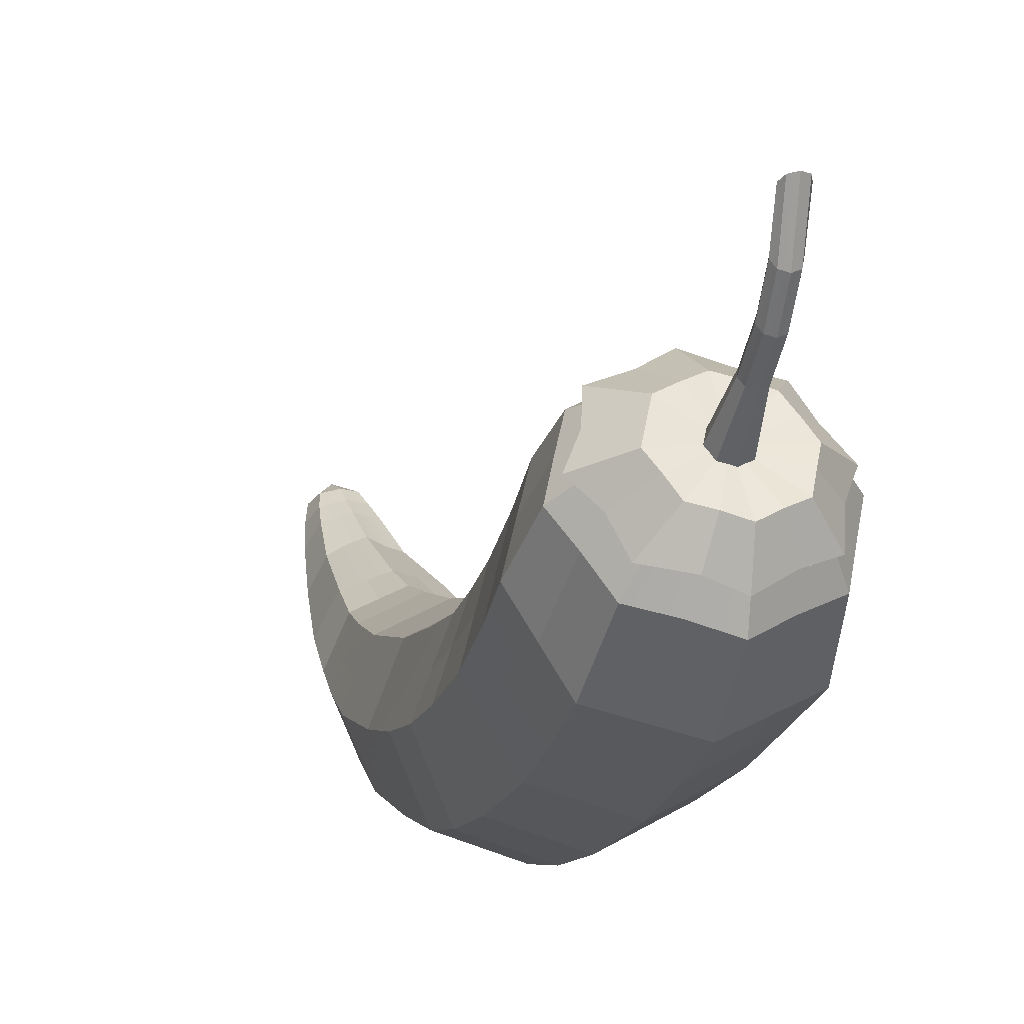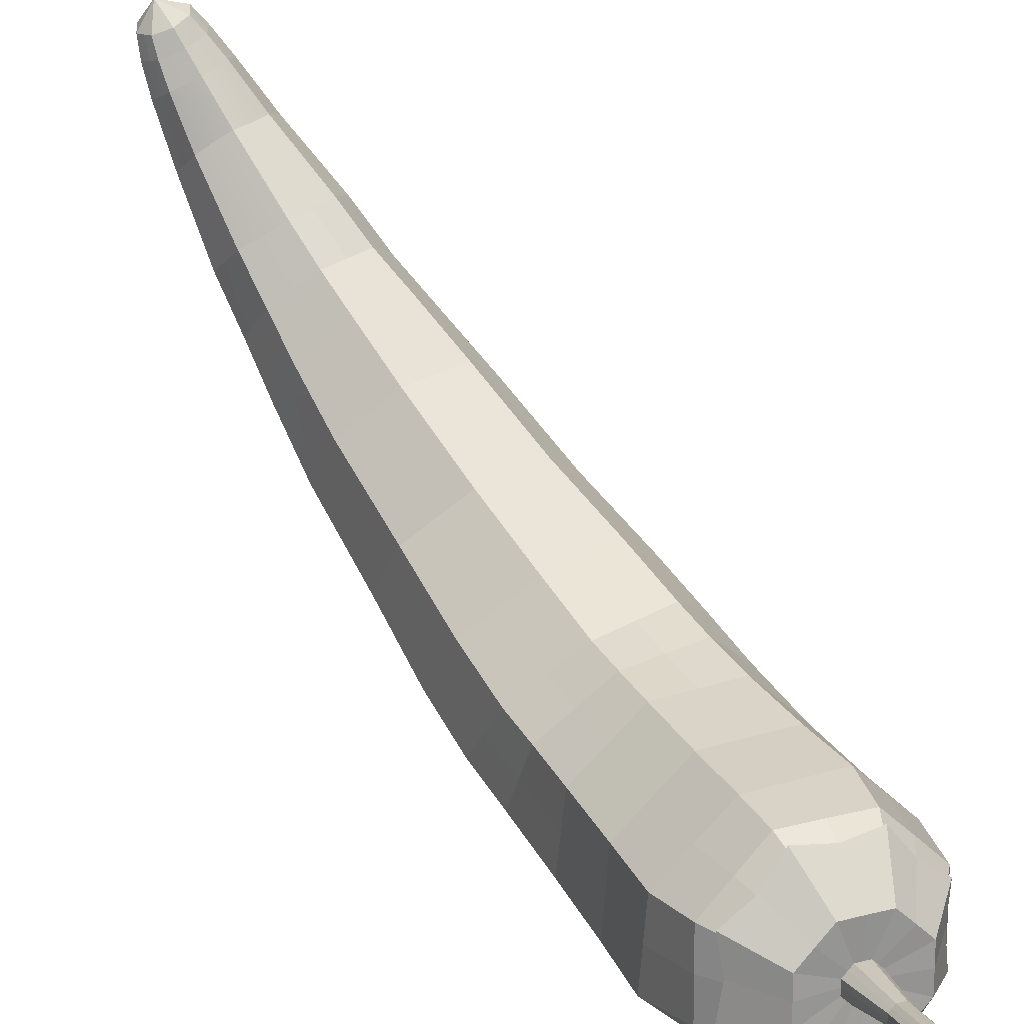
<metadata>
{"format":"obj","ext":"obj","renderer":"f3d","projection":"perspective","resolution":1024,"background":"white","views":[{"elev":7.8,"azim":162.5,"up":"+Y"},{"elev":69.7,"azim":147.8,"up":"+Y"}]}
</metadata>
<code>
o RedPepper
v -0.007273 -0.01165 0.03555
v -0.008156 -0.01239 0.02755
v -0.006757 -0.01576 0.02755
v -0.006026 -0.01466 0.03555
v -0.003014 -0.01591 0.03555
v -0.003379 -0.01716 0.02755
v -2e-06 -0.01856 0.02755
v -2e-06 -0.01715 0.03555
v 0.003011 -0.01591 0.03555
v 0.003376 -0.01716 0.02755
v 0.006754 -0.01576 0.02755
v 0.006023 -0.01466 0.03555
v 0.00727 -0.01165 0.03555
v 0.008153 -0.01239 0.02755
v 0.009552 -0.009009 0.02755
v 0.008518 -0.008634 0.03555
v 0.00727 -0.005622 0.03555
v 0.008153 -0.005632 0.02755
v 0.006754 -0.002254 0.02755
v 0.006023 -0.002609 0.03555
v 0.003011 -0.001362 0.03555
v 0.003376 -0.000855 0.02755
v -2e-06 0.000544 0.02755
v -2e-06 -0.000114 0.03555
v 0.01043 -0.007883 0.0159
v 0.008903 -0.004194 0.0159
v -0.003014 -0.001362 0.03555
v -0.003379 -0.000855 0.02755
v -0.006757 -0.002254 0.02755
v -0.006026 -0.002609 0.03555
v -0.007273 -0.005622 0.03555
v -0.008156 -0.005632 0.02755
v -0.009555 -0.009009 0.02755
v -0.008521 -0.008634 0.03555
v 0.00536 -0.01319 0.04268
v 0.002679 -0.01429 0.04283
v 0.007375 -0.01526 0.0159
v 0.008903 -0.01157 0.0159
v -0.007378 -0.000506 0.0159
v -0.008906 -0.004194 0.0159
v -2e-06 -0.01832 0.0159
v 0.003687 -0.01679 0.0159
v 0.007375 -0.000506 0.0159
v 0.003687 0.001022 0.0159
v -0.01043 -0.007883 0.0159
v -0.01146 -0.006005 0.005764
v -0.009786 -0.01006 0.005764
v -0.008906 -0.01157 0.0159
v -0.007378 -0.01526 0.0159
v -0.00369 -0.01679 0.0159
v -2e-06 0.00255 0.0159
v -0.00369 0.001022 0.0159
v -0.008107 0.002101 0.005764
v -0.009786 -0.001952 0.005764
v 0.01146 -0.006005 0.005764
v 0.009783 -0.001952 0.005764
v 0.008104 0.002101 0.005764
v 0.004051 0.00378 0.005764
v 0.008104 -0.01411 0.005764
v 0.009783 -0.01006 0.005764
v -0.008107 -0.01411 0.005764
v -0.004054 -0.01579 0.005764
v -0.01185 -0.003939 -0.001747
v -0.01012 -0.00813 -0.001747
v -2e-06 0.005458 0.005764
v -0.004054 0.00378 0.005764
v -2e-06 -0.01747 0.005764
v 0.004051 -0.01579 0.005764
v -0.01185 -0.001327 -0.007812
v -0.01012 -0.005443 -0.0086
v 0.00838 0.004442 -0.001747
v 0.004189 0.006178 -0.001747
v -2e-06 0.007914 -0.001747
v -0.004192 0.006178 -0.001747
v 0.01185 -0.003939 -0.001747
v 0.01012 0.000252 -0.001747
v -2e-06 -0.01579 -0.001747
v 0.004189 -0.01406 -0.001747
v -0.008383 0.004442 -0.001747
v -0.01012 0.000252 -0.001747
v 0.00838 -0.01232 -0.001747
v 0.01012 -0.00813 -0.001747
v -0.008383 -0.01232 -0.001747
v -0.004192 -0.01406 -0.001747
v -0.008383 0.006905 -0.006237
v -0.01012 0.002789 -0.007025
v -2e-06 0.01031 -0.005585
v -0.004192 0.00861 -0.005911
v 0.00838 0.006905 -0.006237
v 0.004189 0.00861 -0.005911
v 0.00838 -0.009559 -0.009388
v 0.01012 -0.005443 -0.0086
v -0.008383 -0.009559 -0.009388
v -0.004192 -0.01126 -0.009714
v -0.01201 0.002536 -0.01539
v -0.01025 -0.00117 -0.01746
v 0.01185 -0.001327 -0.007812
v 0.01012 0.002789 -0.007025
v -2e-06 -0.01297 -0.01004
v 0.004189 -0.01126 -0.009714
v -0.00849 -0.004876 -0.01952
v -0.004246 -0.006411 -0.02038
v -0.00849 0.009948 -0.01125
v -0.01025 0.006242 -0.01332
v -0.01238 0.007058 -0.02236
v -0.01057 0.003362 -0.0247
v -2e-06 0.01302 -0.009537
v -0.004246 0.01148 -0.01039
v 0.012 0.002536 -0.01539
v 0.01025 0.006242 -0.01332
v -2e-06 -0.007946 -0.02124
v 0.004243 -0.006411 -0.02038
v 0.008487 0.009948 -0.01125
v 0.004243 0.01148 -0.01039
v 0.008487 -0.004876 -0.01952
v 0.01025 -0.00117 -0.01746
v -2e-06 -0.003397 -0.02899
v 0.004376 -0.001866 -0.02802
v -0.01286 0.01105 -0.02806
v -0.01098 0.007212 -0.0305
v -0.008757 0.01445 -0.01767
v -0.01057 0.01076 -0.02001
v 0.008754 0.01445 -0.01767
v 0.004376 0.01598 -0.0167
v 0.008754 -0.000335 -0.02705
v 0.01057 0.003362 -0.0247
v -0.008757 -0.000335 -0.02705
v -0.004379 -0.001866 -0.02802
v -2e-06 0.01751 -0.01572
v -0.004379 0.01598 -0.0167
v 0.01238 0.007058 -0.02236
v 0.01057 0.01076 -0.02001
v 0.009091 0.003373 -0.03293
v 0.01098 0.007212 -0.0305
v -0.009094 0.01873 -0.02319
v -0.01098 0.01489 -0.02562
v -0.009094 0.003373 -0.03293
v -0.004548 0.001971 -0.03394
v -0.01146 0.01658 -0.03303
v -0.009779 0.01385 -0.03578
v -2e-06 0.02191 -0.02117
v -0.004548 0.02032 -0.02218
v 0.01286 0.01105 -0.02806
v 0.01098 0.01489 -0.02562
v -2e-06 0.000568 -0.03495
v 0.004545 0.001971 -0.03394
v 0.009091 0.01873 -0.02319
v 0.004545 0.02032 -0.02218
v 0.01145 0.01676 -0.03303
v 0.009776 0.01979 -0.03028
v -0.005363 -0.01319 0.04268
v -0.006474 -0.01054 0.0423
v -2e-06 0.008525 -0.04081
v 0.004048 0.00993 -0.03967
v -0.008101 0.02242 -0.02753
v -0.009779 0.01961 -0.03028
v 0.008098 0.02252 -0.02753
v 0.004048 0.02381 -0.02639
v 0.008098 0.01098 -0.03853
v 0.009776 0.01404 -0.03578
v -0.008101 0.01083 -0.03853
v -0.004051 0.009838 -0.03967
v -2e-06 0.02488 -0.02526
v -0.004051 0.02375 -0.02639
v 0.00536 -0.002573 0.04118
v 0.006471 -0.005228 0.04156
v -2e-06 -0.000374 0.04087
v 0.002679 -0.001474 0.04103
v -0.004867 -0.01065 0.0496
v -0.005875 -0.008336 0.04886
v -2e-06 -0.01539 0.04299
v -0.002682 -0.01429 0.04283
v 0.007581 -0.007883 0.04193
v 0.006471 -0.01054 0.0423
v -0.005363 -0.002573 0.04118
v -0.002682 -0.001474 0.04103
v -0.007584 -0.007883 0.04193
v -0.006474 -0.005228 0.04156
v -0.003737 -0.006757 0.05791
v -0.004511 -0.004976 0.05735
v -2e-06 0.000178 0.04607
v 0.002431 -0.000602 0.04636
v -0.004867 -0.001381 0.04665
v -0.002434 -0.000602 0.04636
v 0.004864 -0.001381 0.04665
v 0.005872 -0.0037 0.04739
v 0.004864 -0.01065 0.0496
v 0.002431 -0.01162 0.0499
v -0.006882 -0.006018 0.04812
v -0.005875 -0.0037 0.04739
v 0.006879 -0.006018 0.04812
v 0.005872 -0.008336 0.04886
v -2e-06 -0.01257 0.05021
v -0.002434 -0.01162 0.0499
v -0.005285 -0.003196 0.05678
v -0.004511 -0.001416 0.05622
v -0.003737 0.000364 0.05565
v -0.001869 0.001034 0.05543
v -2e-06 0.00203 0.0552
v 0.001866 0.001359 0.05543
v 0.005282 -0.003196 0.05678
v 0.004508 -0.004976 0.05735
v -2e-06 -0.008231 0.05838
v -0.001869 -0.007494 0.05815
v -0.002947 -0.002417 0.06385
v -0.003556 -0.00113 0.06311
v 0.003734 0.000364 0.05565
v 0.004508 -0.001416 0.05622
v 0.003734 -0.007263 0.05791
v 0.001866 -0.007494 0.05815
v -2e-06 -0.003483 0.06446
v -0.001474 -0.00295 0.06416
v -0.004166 0.000156 0.06238
v -0.003556 0.001443 0.06164
v -0.002946 0.00273 0.0609
v -0.001474 0.003213 0.06062
v 0.002943 0.00273 0.0609
v 0.003553 0.001443 0.06164
v 0.002943 -0.002417 0.06385
v 0.001471 -0.00295 0.06416
v -2e-06 0.003695 0.06033
v 0.001471 0.003213 0.06062
v 0.004163 0.000156 0.06238
v 0.003553 -0.00113 0.06311
v -2e-06 -0.000361 0.06747
v -0.001212 6e-06 0.06713
v -0.002923 0.003032 0.06431
v -0.003424 0.002146 0.06514
v -0.002701 0.003752 0.06686
v -0.002306 0.00434 0.06611
v -0.002422 0.003918 0.06349
v -0.001212 0.004249 0.06317
v 0.002419 0.003918 0.06349
v 0.00292 0.003032 0.06431
v 0.002419 0.000374 0.06679
v 0.001209 6e-06 0.06713
v -0.002422 0.000374 0.06679
v -0.002923 0.00126 0.06596
v -2e-06 0.00458 0.06286
v 0.001209 0.004249 0.06317
v 0.003421 0.002146 0.06514
v 0.00292 0.00126 0.06596
v -2e-06 0.002088 0.06899
v 0.000953 0.002332 0.06868
v 0.001907 0.002576 0.06837
v -2e-06 0.005393 0.06816
v -2e-06 0.005366 0.06479
v 0.000953 0.005147 0.06507
v 0.002698 0.003752 0.06686
v 0.002302 0.003164 0.06762
v -0.000956 0.002332 0.06868
v -0.00191 0.004928 0.06536
v -0.000956 0.005147 0.06507
v 0.001907 0.004928 0.06536
v 0.002302 0.00434 0.06611
v -0.00191 0.002576 0.06837
v -0.002306 0.003164 0.06762
v 0.003077 0.01351 -0.03998
v 0.006442 0.01437 -0.03961
v -0.00778 0.02123 -0.03305
v -0.009114 0.01882 -0.03523
v -2e-06 0.02542 -0.02905
v -0.003223 0.02452 -0.02995
v -0.00778 0.01665 -0.03742
v -0.006445 0.01424 -0.03961
v -0.006445 0.02346 -0.03086
v 0.00322 0.02457 -0.02995
v -0.003237 0.01345 -0.04056
v 0.007777 0.0168 -0.03742
v 0.009111 0.01896 -0.03523
v -2e-06 0.01241 -0.04142
v 0.007777 0.02137 -0.03305
v 0.006442 0.02354 -0.03086
v 0.003017 0.01868 -0.03937
v 0.003642 0.01981 -0.03834
v 0.003642 0.02196 -0.0363
v 0.003017 0.02297 -0.03527
v 0.004267 0.02083 -0.03732
v -0.003643 0.01974 -0.03834
v -0.003018 0.01862 -0.03937
v 0.001508 0.02345 -0.03485
v -0.001509 0.01825 -0.03979
v -1e-06 0.01776 -0.04022
v -1e-06 0.02385 -0.03442
v -0.001509 0.02343 -0.03485
v 0.001508 0.01828 -0.03979
v -0.003018 0.02293 -0.03527
v -0.003643 0.02189 -0.0363
v -0.004268 0.02076 -0.03732
v -0.008439 0.02158 -0.03203
v -0.01048 0.01881 -0.03421
v -2e-06 0.01959 -0.03873
v 0.000675 0.01982 -0.03854
v 0.00223 0.0172 -0.04133
v -2e-06 0.01643 -0.04196
v -0.007413 0.02415 -0.02916
v 0.001631 0.02051 -0.03789
v 0.001911 0.02096 -0.03744
v 0.006309 0.02097 -0.03768
v 0.005385 0.01946 -0.03919
v -0.001354 0.01997 -0.03835
v -0.000678 0.01981 -0.03854
v -0.002233 0.01715 -0.04133
v -0.004464 0.01769 -0.0407
v 2.2e-05 0.02641 -0.02706
v -0.003484 0.02516 -0.02867
v 0.001351 0.02 -0.03835
v 0.004461 0.01778 -0.0407
v -0.001914 0.02093 -0.03744
v -0.001634 0.02048 -0.03789
v -0.005388 0.01936 -0.03919
v -0.006312 0.02087 -0.03768
v 0.007456 0.02425 -0.02916
v 0.003523 0.02521 -0.02867
v 0.01052 0.01898 -0.03421
v 0.008478 0.02174 -0.03203
v 0.007437 0.01371 -0.03927
v 0.008478 0.01676 -0.03679
v 0.001631 0.02147 -0.03698
v 0.001351 0.02192 -0.03652
v 0.004461 0.02414 -0.03465
v 0.005385 0.02263 -0.03616
v 1.8e-05 0.01147 -0.04136
v 0.003523 0.01306 -0.0415
v 0.000675 0.02214 -0.03633
v -2e-06 0.02232 -0.03614
v -2e-06 0.02543 -0.03339
v 0.00223 0.02485 -0.03402
v -0.000422 0.02505 -0.04213
v -2e-06 0.02491 -0.04225
v -0.000678 0.02213 -0.03633
v -2e-06 0.02661 -0.04063
v -0.000422 0.02649 -0.04075
v 0.000419 0.02506 -0.04213
v 0.00084 0.02517 -0.04201
v -0.001634 0.02144 -0.03698
v -0.001354 0.02191 -0.03652
v -0.000843 0.02635 -0.04087
v -0.001017 0.02606 -0.04115
v -0.001192 0.02575 -0.04144
v -0.001017 0.02547 -0.04173
v 0.001014 0.02548 -0.04173
v 0.001189 0.02577 -0.04144
v -0.000843 0.02515 -0.04201
v 0.000419 0.0265 -0.04075
v 0.001014 0.02608 -0.04115
v 0.00084 0.02637 -0.04087
v 0.00084 0.02877 -0.04501
v 0.001014 0.02909 -0.04473
v 0.001014 0.02969 -0.04416
v 0.00084 0.02997 -0.04387
v 0.001189 0.02937 -0.04444
v -0.001017 0.02907 -0.04473
v -0.000843 0.02875 -0.04501
v 0.000419 0.0301 -0.04375
v -0.000422 0.02865 -0.04513
v -2e-06 0.02852 -0.04525
v -2e-06 0.03021 -0.04364
v -0.000422 0.0301 -0.04375
v 0.000419 0.02866 -0.04513
v -0.000843 0.02996 -0.04387
v -0.001017 0.02967 -0.04416
v -0.001192 0.02935 -0.04444
v -0.001017 0.03387 -0.04636
v -0.001192 0.03356 -0.04665
v -0.000843 0.03296 -0.04722
v -0.000422 0.03286 -0.04734
v -0.000422 0.0343 -0.04596
v -0.000843 0.03416 -0.04607
v -2e-06 0.03272 -0.04745
v 0.000419 0.03287 -0.04734
v 0.000419 0.03431 -0.04596
v -2e-06 0.03442 -0.04584
v 0.00084 0.03298 -0.04722
v 0.001014 0.03329 -0.04693
v 0.001014 0.03389 -0.04636
v 0.00084 0.03417 -0.04607
v 0.001189 0.03358 -0.04665
v -0.001017 0.03327 -0.04693
v -0.000422 0.03899 -0.04864
v -2e-06 0.03909 -0.04879
v -2e-06 0.03767 -0.04692
v -0.000422 0.03778 -0.04705
v 0.000419 0.03899 -0.04863
v 0.00084 0.03888 -0.04851
v -0.000843 0.03788 -0.0472
v -0.001017 0.03813 -0.04752
v -0.001192 0.03838 -0.04786
v -0.001017 0.03863 -0.04818
v 0.001014 0.03863 -0.04816
v 0.001189 0.03838 -0.04785
v -0.000843 0.03888 -0.04852
v 0.000419 0.03778 -0.04704
v 0.001014 0.03813 -0.0475
v 0.00084 0.03788 -0.04719
v -0.005388 0.02253 -0.03616
v -0.003484 0.01304 -0.04095
v -0.007397 0.01357 -0.03926
v -0.002233 0.02481 -0.03402
v -0.004464 0.02408 -0.03465
v -0.008439 0.0166 -0.03679
v 0.000299 0.03796 -0.04725
v 0.000178 0.03813 -0.04749
v 4e-06 0.03839 -0.04781
v -0.00017 0.03864 -0.04815
v -0.000296 0.03881 -0.04838
f 289 288 290 291
f 292 293 294 295
f 288 287 296 290
f 297 298 299 300
f 301 302 303 304
f 285 284 305 306
f 293 307 308 294
f 309 310 311 312
f 281 277 313 314
f 302 292 295 303
f 276 278 315 316
f 310 301 304 311
f 275 274 317 318
f 319 320 321 322
f 286 283 323 324
f 325 326 327 328
f 292 302 329 330
f 331 326 332 333
f 307 293 334 335
f 336 337 338 339
f 310 309 340 341
f 298 297 342 343
f 309 336 339 340
f 302 301 344 329
f 337 331 333 338
f 293 292 330 334
f 326 325 345 332
f 297 307 335 342
f 320 319 346 347
f 319 298 343 346
f 301 310 341 344
f 325 320 347 345
f 342 335 348 349
f 347 346 350 351
f 346 343 352 350
f 344 341 353 354
f 345 347 351 355
f 330 329 356 357
f 333 332 358 359
f 335 334 360 348
f 339 338 361 362
f 341 340 363 353
f 343 342 349 352
f 340 339 362 363
f 329 344 354 356
f 338 333 359 361
f 334 330 357 360
f 332 345 355 358
f 363 362 364 365
f 356 354 366 367
f 361 359 368 369
f 360 357 370 371
f 358 355 372 373
f 349 348 374 375
f 351 350 376 377
f 350 352 378 376
f 354 353 379 366
f 355 351 377 372
f 357 356 367 370
f 359 358 373 368
f 348 360 371 374
f 362 361 369 364
f 353 363 365 379
f 352 349 375 378
f 370 367 380 381
f 368 373 382 383
f 374 371 384 385
f 364 369 386 387
f 379 365 388 389
f 378 375 390 391
f 365 364 387 388
f 367 366 392 380
f 369 368 383 386
f 371 370 381 384
f 373 372 393 382
f 375 374 385 390
f 377 376 394 395
f 376 378 391 394
f 366 379 389 392
f 372 377 395 393
f 291 290 396 312
f 397 398 304 303
f 296 306 399 400
f 324 323 295 294
f 305 314 328 327
f 318 317 308 300
f 313 316 322 321
f 316 315 299 322
f 398 401 311 304
f 314 313 321 328
f 323 397 303 295
f 306 305 327 399
f 317 324 294 308
f 290 296 400 396
f 401 291 312 311
f 315 318 300 299
f 307 297 300 308
f 287 285 306 296
f 298 319 322 299
f 284 281 314 305
f 320 325 328 321
f 277 276 316 313
f 326 331 399 327
f 280 279 401 398
f 337 336 396 400
f 283 282 397 323
f 336 309 312 396
f 279 289 291 401
f 274 286 324 317
f 331 337 400 399
f 282 280 398 397
f 278 275 318 315
f 382 393 402 383
f 393 395 394 402
f 383 402 403 386
f 402 394 391 403
f 386 403 404 387
f 403 391 390 404
f 387 404 405 388
f 404 390 385 405
f 388 405 406 389
f 405 385 384 406
f 389 406 380 392
f 406 384 381 380
f 1 2 3 4
f 5 6 7 8
f 9 10 11 12
f 13 14 15 16
f 17 18 19 20
f 21 22 23 24
f 15 25 26 18
f 27 28 29 30
f 31 32 33 34
f 12 35 36 9
f 11 37 38 14
f 29 39 40 32
f 10 7 41 42
f 19 43 44 22
f 45 46 47 48
f 3 49 50 6
f 23 51 52 28
f 39 53 54 40
f 25 55 56 26
f 43 57 58 44
f 38 37 59 60
f 49 61 62 50
f 46 63 64 47
f 51 65 66 52
f 41 67 68 42
f 63 69 70 64
f 57 71 72 58
f 65 73 74 66
f 56 55 75 76
f 67 77 78 68
f 53 79 80 54
f 59 81 82 60
f 61 83 84 62
f 79 85 86 80
f 73 87 88 74
f 72 71 89 90
f 81 91 92 82
f 83 93 94 84
f 69 95 96 70
f 75 97 98 76
f 77 99 100 78
f 93 101 102 94
f 85 103 104 86
f 95 105 106 96
f 88 87 107 108
f 97 109 110 98
f 99 111 112 100
f 89 113 114 90
f 91 115 116 92
f 111 117 118 112
f 105 119 120 106
f 104 103 121 122
f 113 123 124 114
f 115 125 126 116
f 101 127 128 102
f 107 129 130 108
f 109 131 132 110
f 125 133 134 126
f 121 135 136 122
f 127 137 138 128
f 119 139 140 120
f 130 129 141 142
f 131 143 144 132
f 117 145 146 118
f 123 147 148 124
f 143 149 150 144
f 4 151 152 1
f 145 153 154 146
f 136 135 155 156
f 147 157 158 148
f 133 159 160 134
f 137 161 162 138
f 141 163 164 142
f 20 165 166 17
f 24 167 168 21
f 151 169 170 152
f 8 171 172 5
f 13 16 173 174
f 30 175 176 27
f 34 177 178 31
f 169 179 180 170
f 167 181 182 168
f 175 183 184 176
f 166 165 185 186
f 35 187 188 36
f 177 189 190 178
f 173 191 192 174
f 171 193 194 172
f 189 195 196 190
f 183 197 198 184
f 182 181 199 200
f 191 201 202 192
f 193 203 204 194
f 179 205 206 180
f 185 207 208 186
f 187 209 210 188
f 203 211 212 204
f 195 213 214 196
f 136 156 139 119
f 198 197 215 216
f 207 217 218 208
f 209 219 220 210
f 199 221 222 200
f 201 223 224 202
f 212 211 225 226
f 227 228 229 230
f 216 215 231 232
f 218 217 233 234
f 220 219 235 236
f 206 205 237 238
f 214 213 228 227
f 222 221 239 240
f 224 223 241 242
f 243 244 245 246
f 240 239 247 248
f 242 241 249 250
f 226 225 243 251
f 232 231 252 253
f 234 233 254 255
f 236 235 245 244
f 238 237 256 257
f 214 215 197 196
f 229 257 256 246
f 252 230 229 246
f 254 248 247 246
f 245 250 249 246
f 256 251 243 246
f 247 253 252 246
f 249 255 254 246
f 29 28 52 39
f 231 227 230 252
f 215 214 227 231
f 196 197 183 190
f 175 178 190 183
f 105 122 136 119
f 104 122 105 95
f 69 86 104 95
f 63 80 86 69
f 46 54 80 63
f 45 40 54 46
f 33 32 40 45
f 30 31 178 175
f 30 29 32 31
f 239 232 253 247
f 221 216 232 239
f 23 22 44 51
f 198 216 221 199
f 181 184 198 199
f 167 176 184 181
f 24 27 176 167
f 135 142 164 155
f 130 142 135 121
f 103 108 130 121
f 88 108 103 85
f 79 74 88 85
f 53 66 74 79
f 39 52 66 53
f 24 23 28 27
f 233 240 248 254
f 217 222 240 233
f 19 18 26 43
f 207 200 222 217
f 182 200 207 185
f 165 168 182 185
f 20 21 168 165
f 141 148 158 163
f 129 124 148 141
f 107 114 124 129
f 87 90 114 107
f 72 90 87 73
f 65 58 72 73
f 51 44 58 65
f 20 19 22 21
f 241 234 255 249
f 223 218 234 241
f 3 2 48 49
f 201 208 218 223
f 191 186 208 201
f 166 186 191 173
f 16 17 166 173
f 147 144 150 157
f 123 132 144 147
f 113 110 132 123
f 89 98 110 113
f 71 76 98 89
f 56 76 71 57
f 43 26 56 57
f 16 15 18 17
f 228 238 257 229
f 213 206 238 228
f 7 6 50 41
f 195 180 206 213
f 189 170 180 195
f 177 152 170 189
f 34 1 152 177
f 137 120 140 161
f 127 106 120 137
f 101 96 106 127
f 93 70 96 101
f 83 64 70 93
f 61 47 64 83
f 49 48 47 61
f 34 33 2 1
f 237 226 251 256
f 10 42 37 11
f 205 212 226 237
f 179 204 212 205
f 169 194 204 179
f 151 172 194 169
f 4 5 172 151
f 145 138 162 153
f 117 128 138 145
f 111 102 128 117
f 99 94 102 111
f 77 84 94 99
f 67 62 84 77
f 41 50 62 67
f 4 3 6 5
f 225 236 244 243
f 211 220 236 225
f 15 14 38 25
f 203 210 220 211
f 193 188 210 203
f 171 36 188 193
f 8 9 36 171
f 133 146 154 159
f 125 118 146 133
f 115 112 118 125
f 91 100 112 115
f 81 78 100 91
f 59 68 78 81
f 37 42 68 59
f 8 7 10 9
f 235 242 250 245
f 219 224 242 235
f 209 202 224 219
f 187 192 202 209
f 35 174 192 187
f 13 174 35 12
f 143 134 160 149
f 131 126 134 143
f 109 116 126 131
f 97 92 116 109
f 75 82 92 97
f 55 60 82 75
f 38 60 55 25
f 12 11 14 13
f 159 154 258 259
f 139 156 260 261
f 164 163 262 263
f 161 140 264 265
f 156 155 266 260
f 140 139 261 264
f 163 158 267 262
f 162 161 265 268
f 149 160 269 270
f 154 153 271 258
f 153 162 268 271
f 160 159 259 269
f 157 150 272 273
f 150 149 270 272
f 155 164 263 266
f 158 157 273 267
f 269 259 274 275
f 273 272 276 277
f 272 270 278 276
f 265 264 279 280
f 267 273 277 281
f 271 268 282 283
f 263 262 284 285
f 259 258 286 274
f 260 266 287 288
f 264 261 289 279
f 270 269 275 278
f 261 260 288 289
f 268 265 280 282
f 266 263 285 287
f 258 271 283 286
f 262 267 281 284
f 33 45 48 2

</code>
